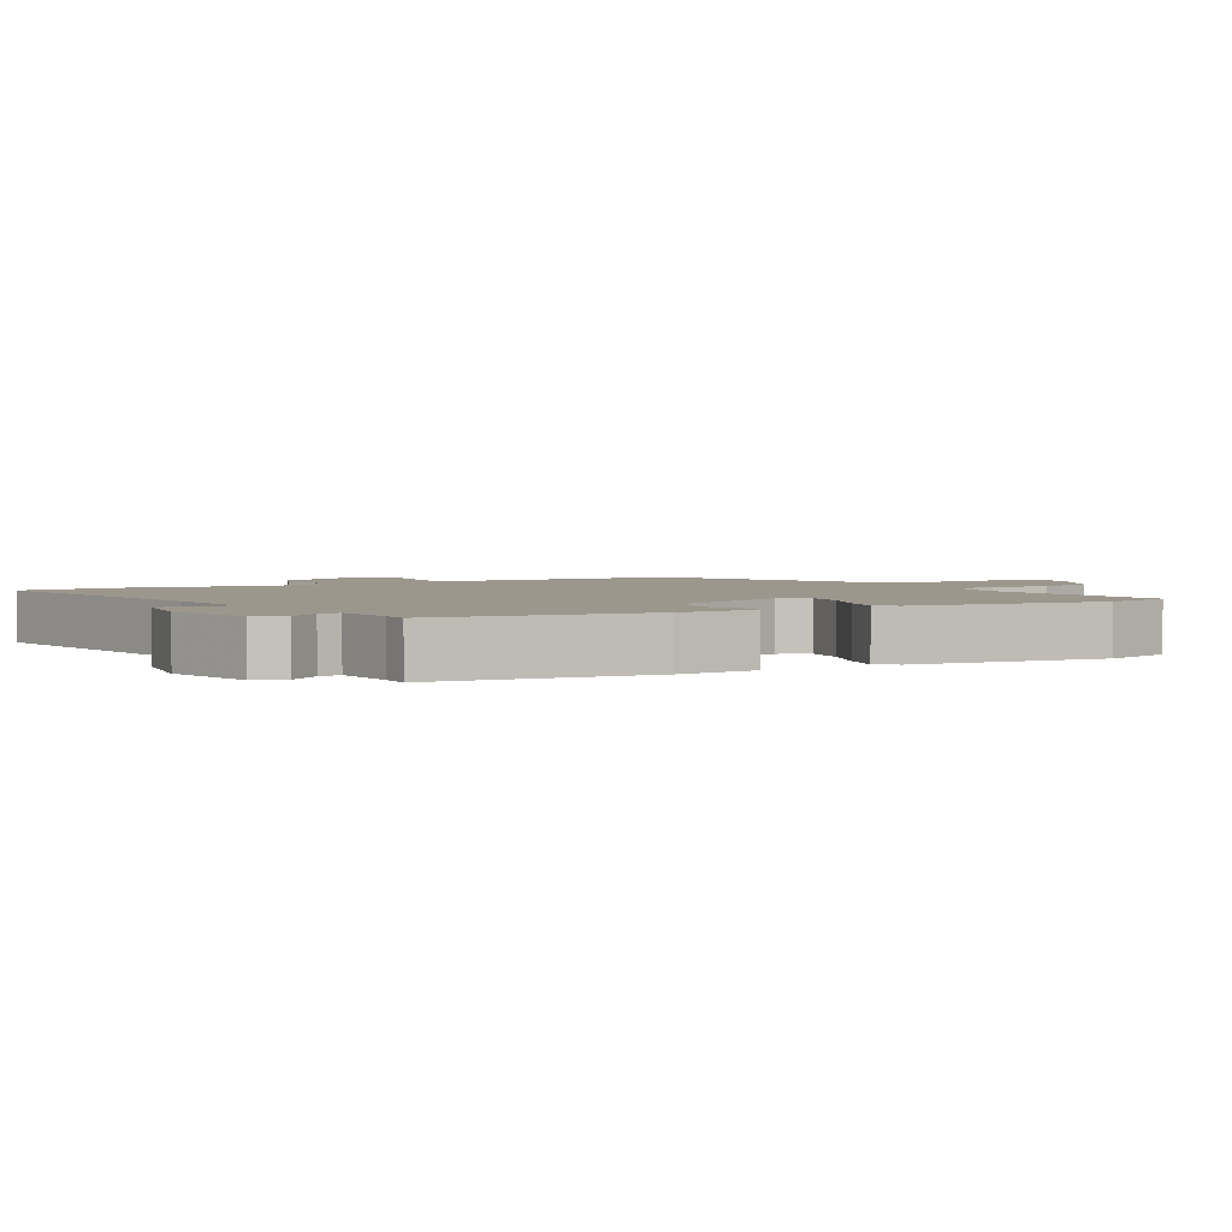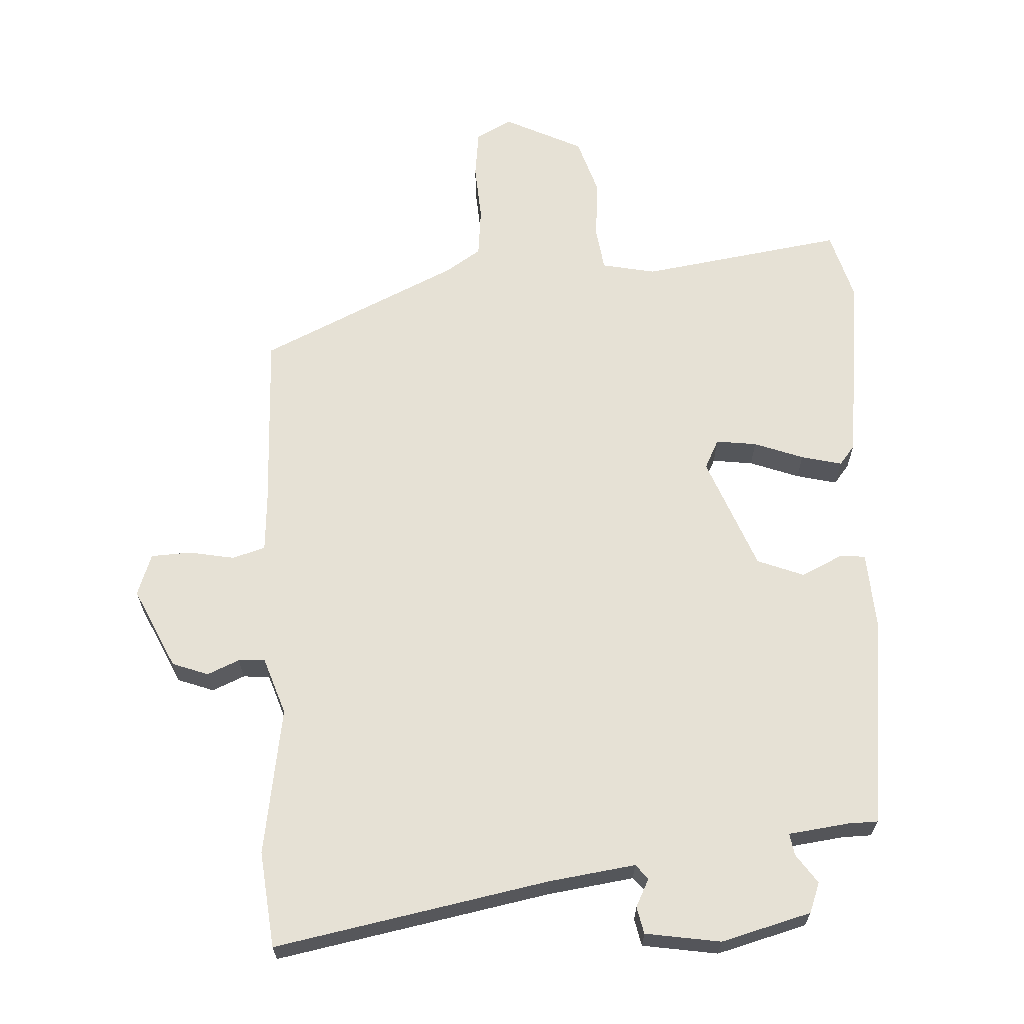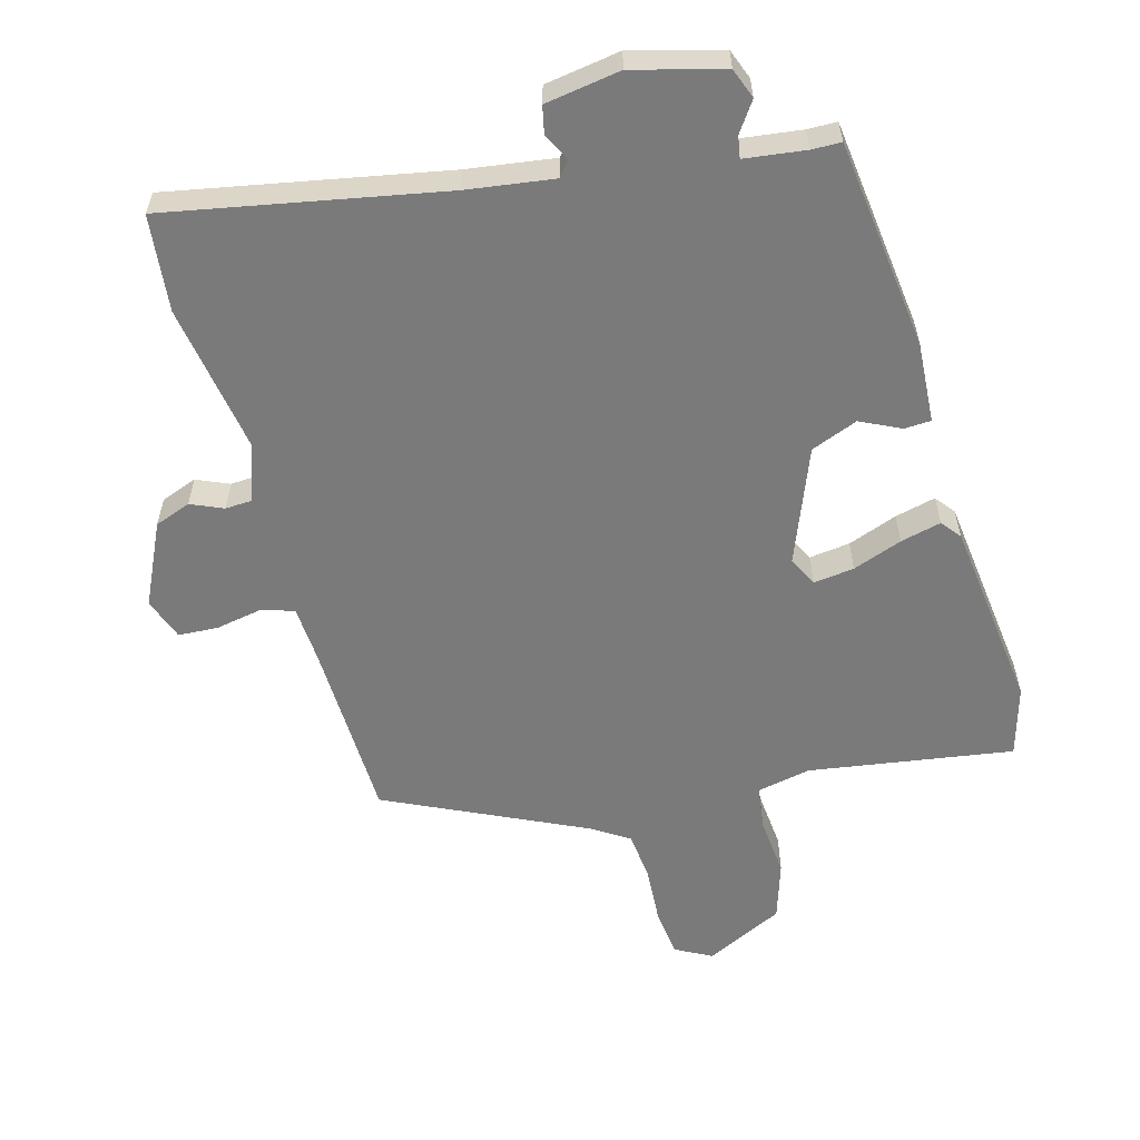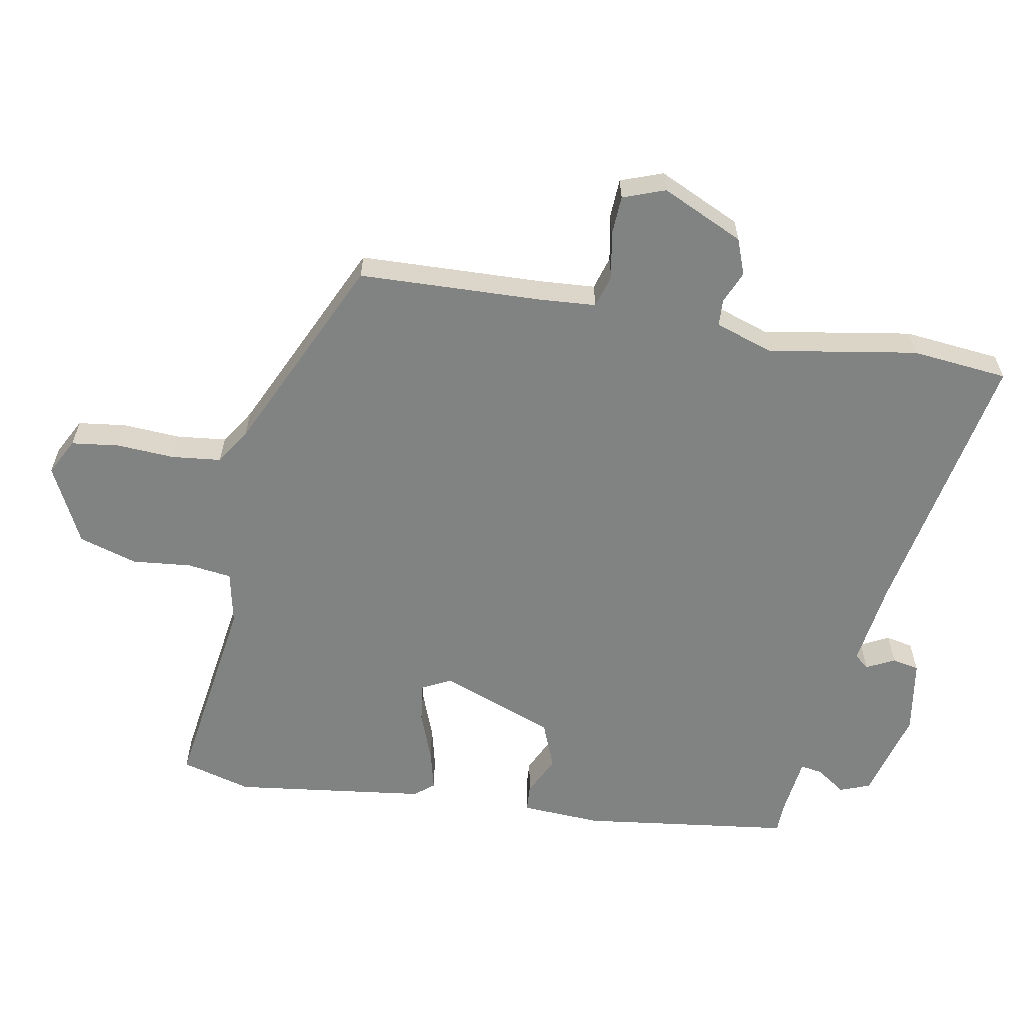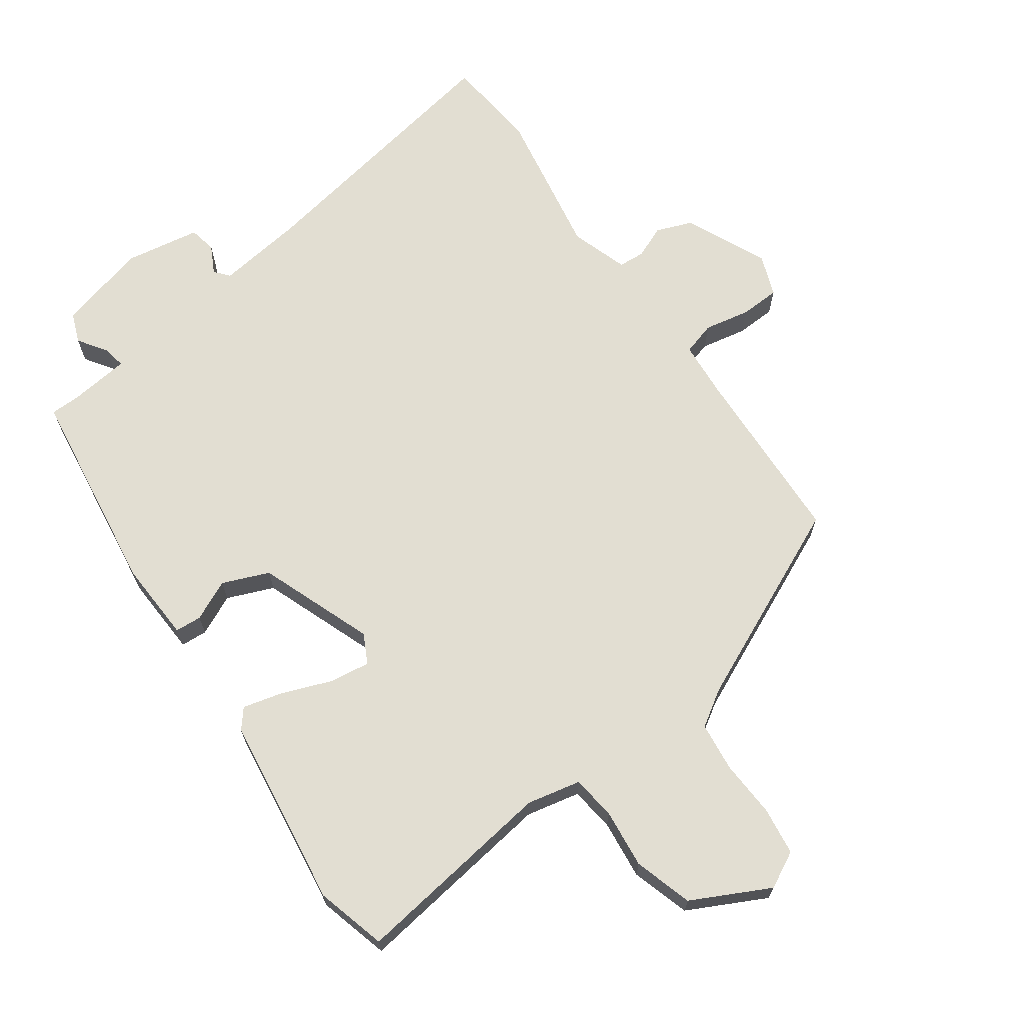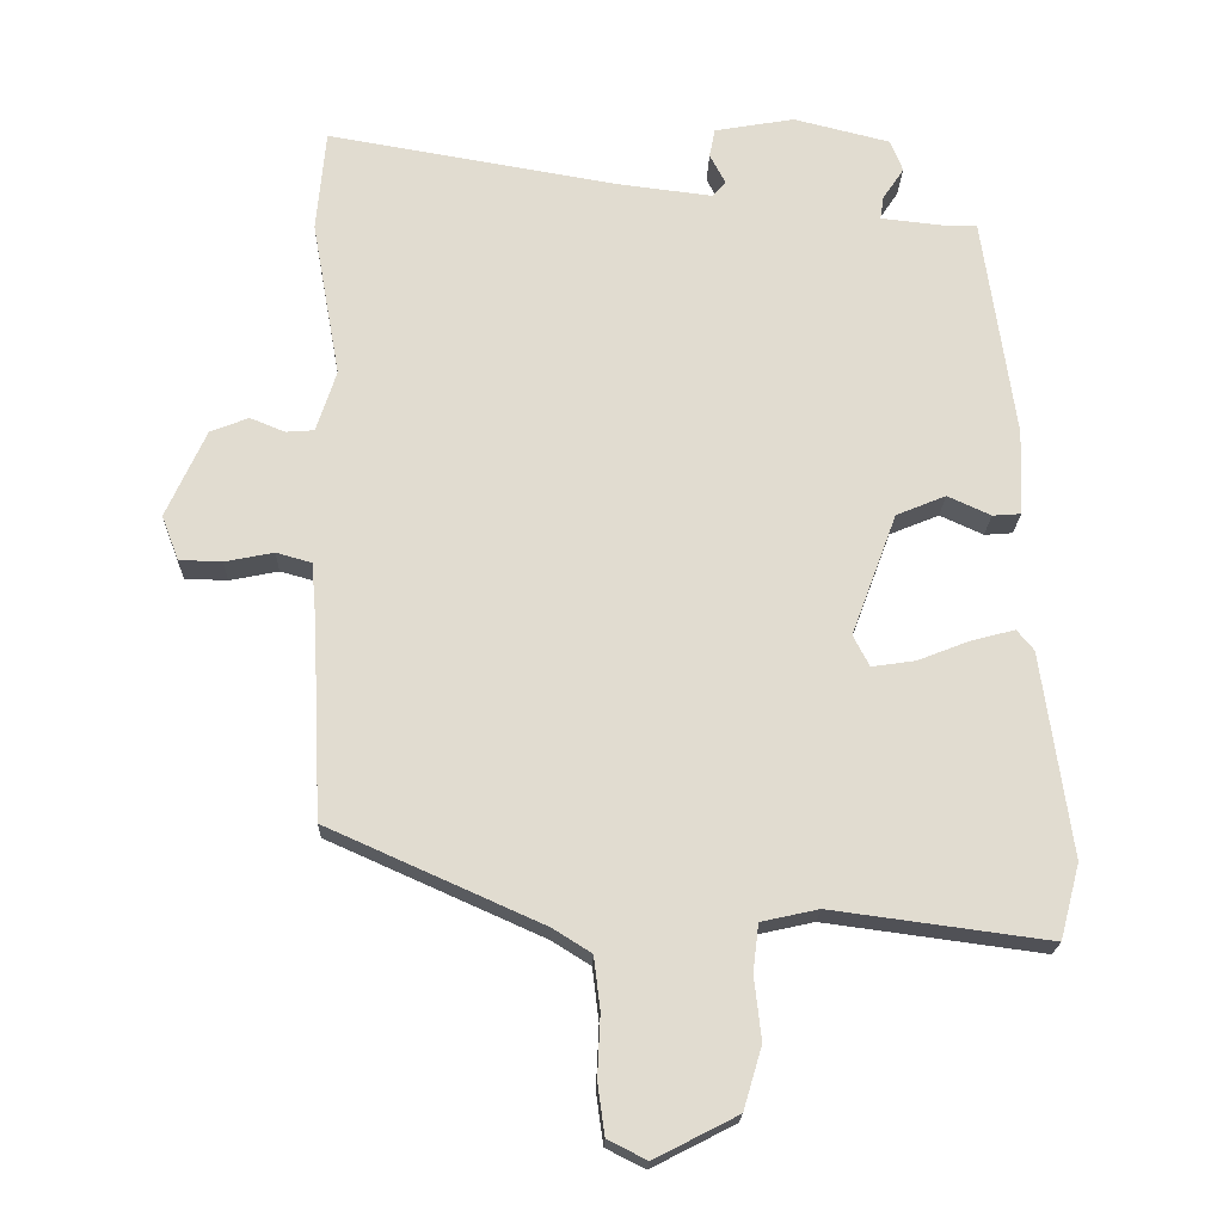
<metadata>
{"format":"obj","ext":"obj","renderer":"f3d","projection":"perspective","resolution":1024,"background":"white","views":[{"elev":2.9,"azim":59.4,"up":"+Y"},{"elev":64.7,"azim":-4.0,"up":"+Y"},{"elev":-58.1,"azim":14.3,"up":"+Y"},{"elev":-60.6,"azim":-101.0,"up":"+Y"},{"elev":67.9,"azim":144.2,"up":"+Y"},{"elev":-20.2,"azim":-1.7,"up":"+Z"}]}
</metadata>
<code>
v -0.503 0.07 0.468
v -0.49 0.07 0.613
v -0.076 0.07 0.542
v 0.055 0.07 0.526
v 0.073 0.07 0.548
v 0.051 0.07 0.59
v 0.059 0.07 0.631
v 0.172 0.07 0.651
v 0.308 0.07 0.617
v 0.326 0.07 0.572
v 0.296 0.07 0.527
v 0.291 0.07 0.494
v 0.383 0.07 0.484
v 0.427 0.07 0.484
v 0.472 0.07 0.168
v 0.467 0.07 0.047
v 0.427 0.07 0.044
v 0.366 0.07 0.072
v 0.296 0.07 0.043
v 0.232 0.07 -0.13
v 0.255 0.07 -0.174
v 0.316 0.07 -0.165
v 0.39 0.07 -0.136
v 0.451 0.07 -0.12
v 0.475 0.07 -0.149
v 0.516 0.07 -0.438
v 0.488 0.07 -0.544
v 0.181 0.07 -0.503
v 0.1 0.07 -0.521
v 0.092 0.07 -0.588
v 0.102 0.07 -0.677
v 0.076 0.07 -0.765
v -0.041 0.07 -0.825
v -0.096 0.07 -0.797
v -0.106 0.07 -0.725
v -0.102 0.07 -0.638
v -0.111 0.07 -0.564
v -0.165 0.07 -0.53
v -0.467 0.07 -0.395
v -0.48 0.07 -0.12
v -0.487 0.07 -0.035
v -0.537 0.07 -0.021
v -0.606 0.07 -0.035
v -0.666 0.07 -0.033
v -0.69 0.07 0.03
v -0.634 0.07 0.154
v -0.58 0.07 0.175
v -0.531 0.07 0.155
v -0.491 0.07 0.158
v -0.463 0.07 0.245
v -0.503 0 0.468
v -0.49 0 0.613
v -0.076 0 0.542
v 0.055 0 0.526
v 0.073 0 0.548
v 0.051 0 0.59
v 0.059 0 0.631
v 0.172 0 0.651
v 0.308 0 0.617
v 0.326 0 0.572
v 0.296 0 0.527
v 0.291 0 0.494
v 0.383 0 0.484
v 0.427 0 0.484
v 0.472 0 0.168
v 0.467 0 0.047
v 0.427 0 0.044
v 0.366 0 0.072
v 0.296 0 0.043
v 0.232 0 -0.13
v 0.255 0 -0.174
v 0.316 0 -0.165
v 0.39 0 -0.136
v 0.451 0 -0.12
v 0.475 0 -0.149
v 0.516 0 -0.438
v 0.488 0 -0.544
v 0.181 0 -0.503
v 0.1 0 -0.521
v 0.092 0 -0.588
v 0.102 0 -0.677
v 0.076 0 -0.765
v -0.041 0 -0.825
v -0.096 0 -0.797
v -0.106 0 -0.725
v -0.102 0 -0.638
v -0.111 0 -0.564
v -0.165 0 -0.53
v -0.467 0 -0.395
v -0.48 0 -0.12
v -0.487 0 -0.035
v -0.537 0 -0.021
v -0.606 0 -0.035
v -0.666 0 -0.033
v -0.69 0 0.03
v -0.634 0 0.154
v -0.58 0 0.175
v -0.531 0 0.155
v -0.491 0 0.158
v -0.463 0 0.245
f 45 46 47 48
f 45 48 49
f 42 43 44 45
f 41 42 45 49
f 40 41 49 50
f 38 39 40 50
f 33 34 35 36
f 33 36 37
f 30 31 32 33
f 29 30 33 37
f 28 29 37 38
f 26 27 28
f 22 23 24 25
f 21 22 25 26
f 15 16 17 18
f 13 14 15 18
f 12 13 18 19
f 8 9 10 11
f 8 11 12
f 5 6 7 8
f 4 5 8 12
f 3 4 12 19
f 21 26 28 38
f 20 21 38 50
f 3 19 20 50
f 1 2 3 50
f 98 97 96 95
f 99 98 95
f 95 94 93 92
f 99 95 92 91
f 100 99 91 90
f 100 90 89 88
f 86 85 84 83
f 87 86 83
f 83 82 81 80
f 87 83 80 79
f 88 87 79 78
f 78 77 76
f 75 74 73 72
f 76 75 72 71
f 68 67 66 65
f 68 65 64 63
f 69 68 63 62
f 61 60 59 58
f 62 61 58
f 58 57 56 55
f 62 58 55 54
f 69 62 54 53
f 88 78 76 71
f 100 88 71 70
f 100 70 69 53
f 100 53 52 51
f 1 51 52 2
f 2 52 53 3
f 3 53 54 4
f 4 54 55 5
f 5 55 56 6
f 6 56 57 7
f 7 57 58 8
f 8 58 59 9
f 9 59 60 10
f 10 60 61 11
f 11 61 62 12
f 12 62 63 13
f 13 63 64 14
f 14 64 65 15
f 15 65 66 16
f 16 66 67 17
f 17 67 68 18
f 18 68 69 19
f 19 69 70 20
f 20 70 71 21
f 21 71 72 22
f 22 72 73 23
f 23 73 74 24
f 24 74 75 25
f 25 75 76 26
f 26 76 77 27
f 27 77 78 28
f 28 78 79 29
f 29 79 80 30
f 30 80 81 31
f 31 81 82 32
f 32 82 83 33
f 33 83 84 34
f 34 84 85 35
f 35 85 86 36
f 36 86 87 37
f 37 87 88 38
f 38 88 89 39
f 39 89 90 40
f 40 90 91 41
f 41 91 92 42
f 42 92 93 43
f 43 93 94 44
f 44 94 95 45
f 45 95 96 46
f 46 96 97 47
f 47 97 98 48
f 48 98 99 49
f 49 99 100 50
f 50 100 51 1

</code>
